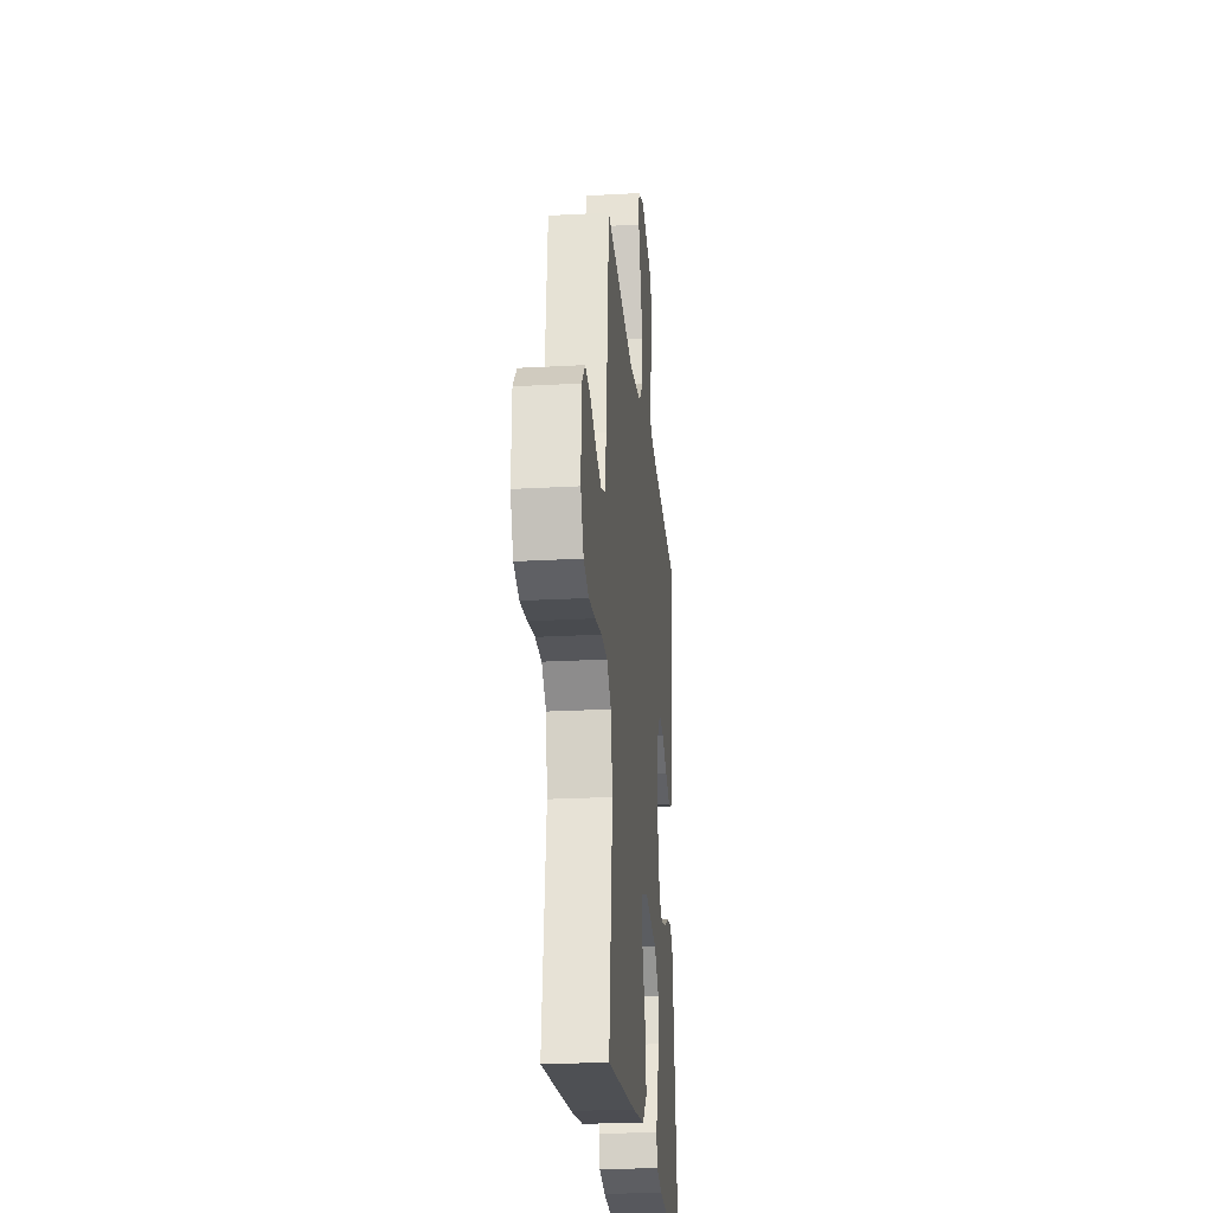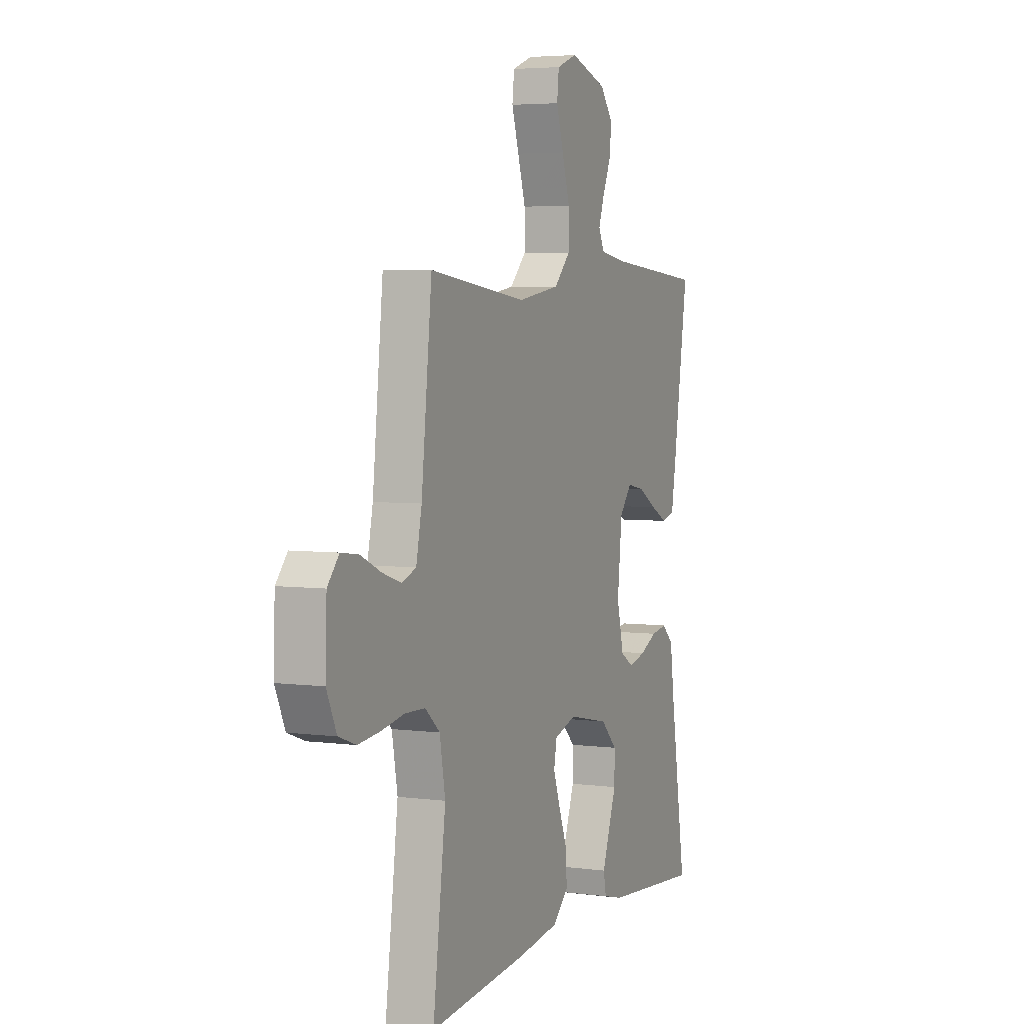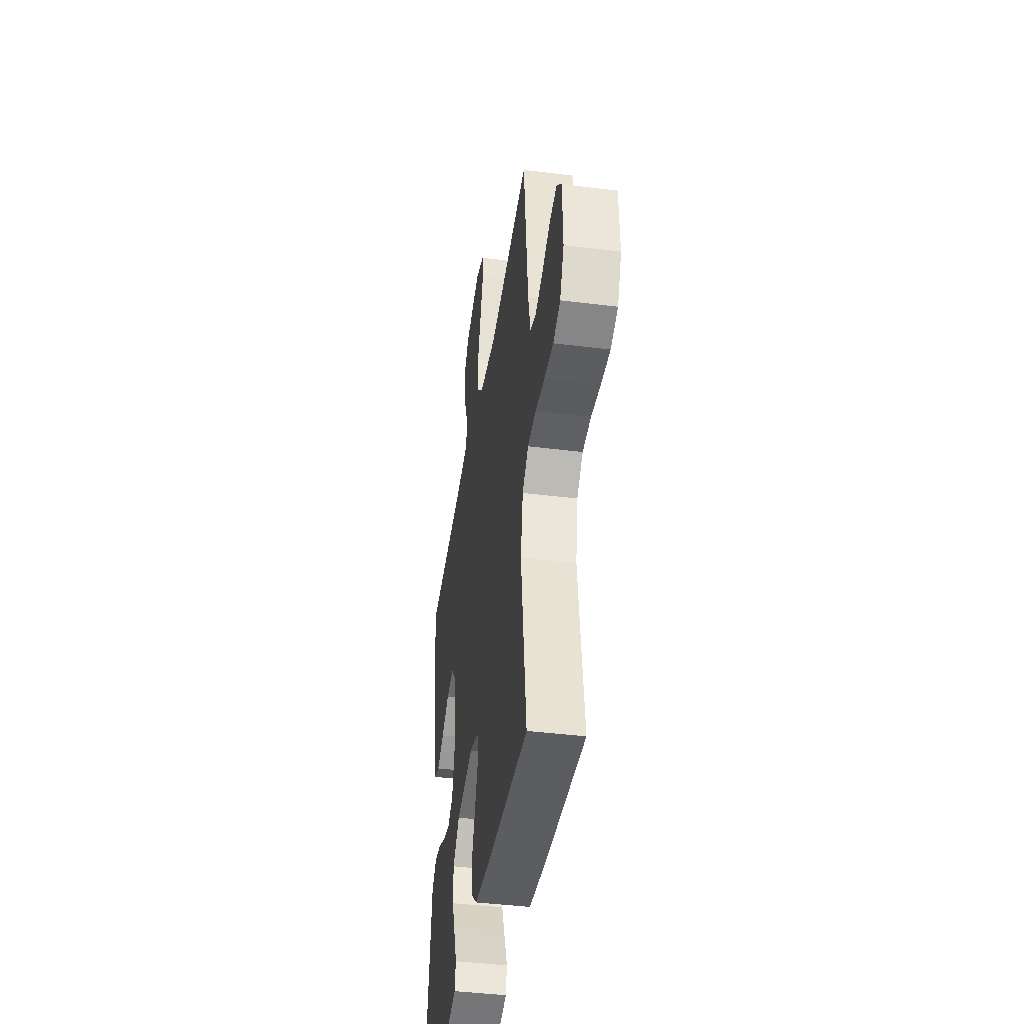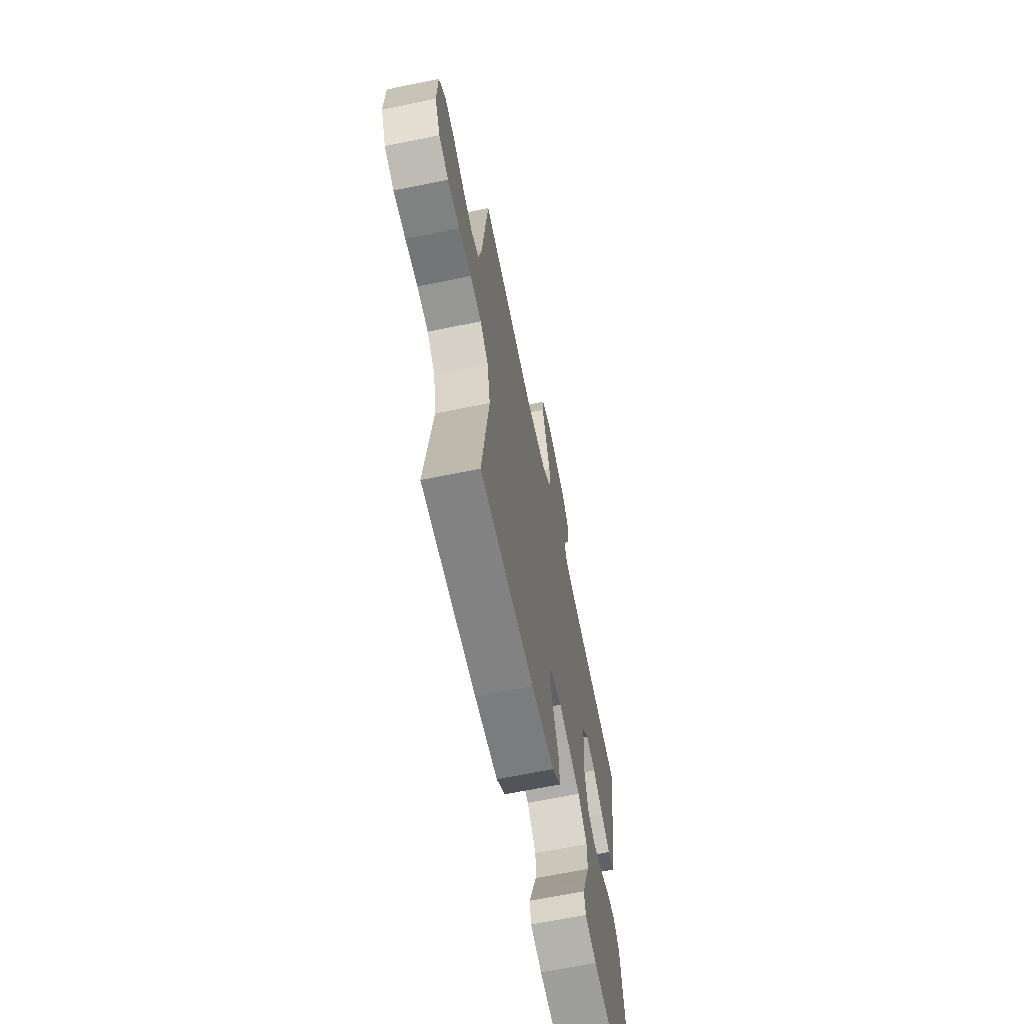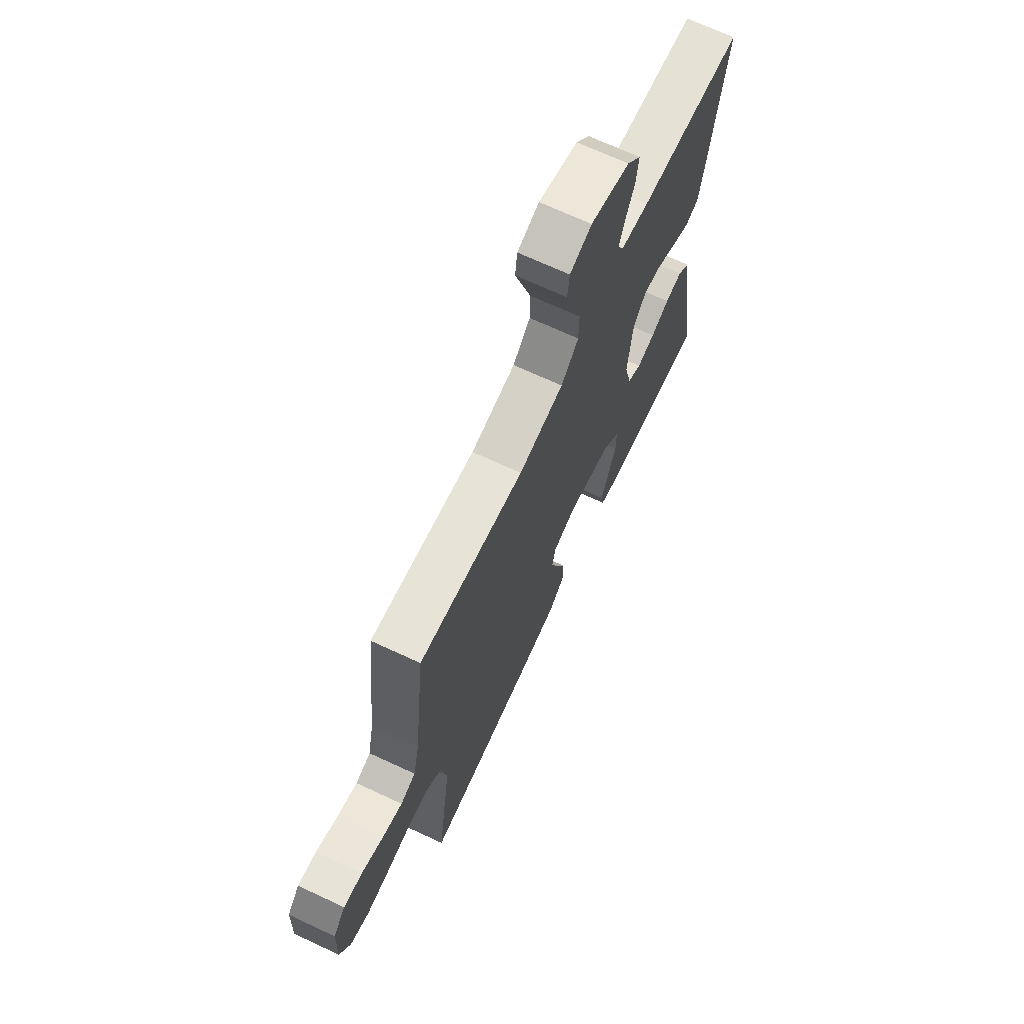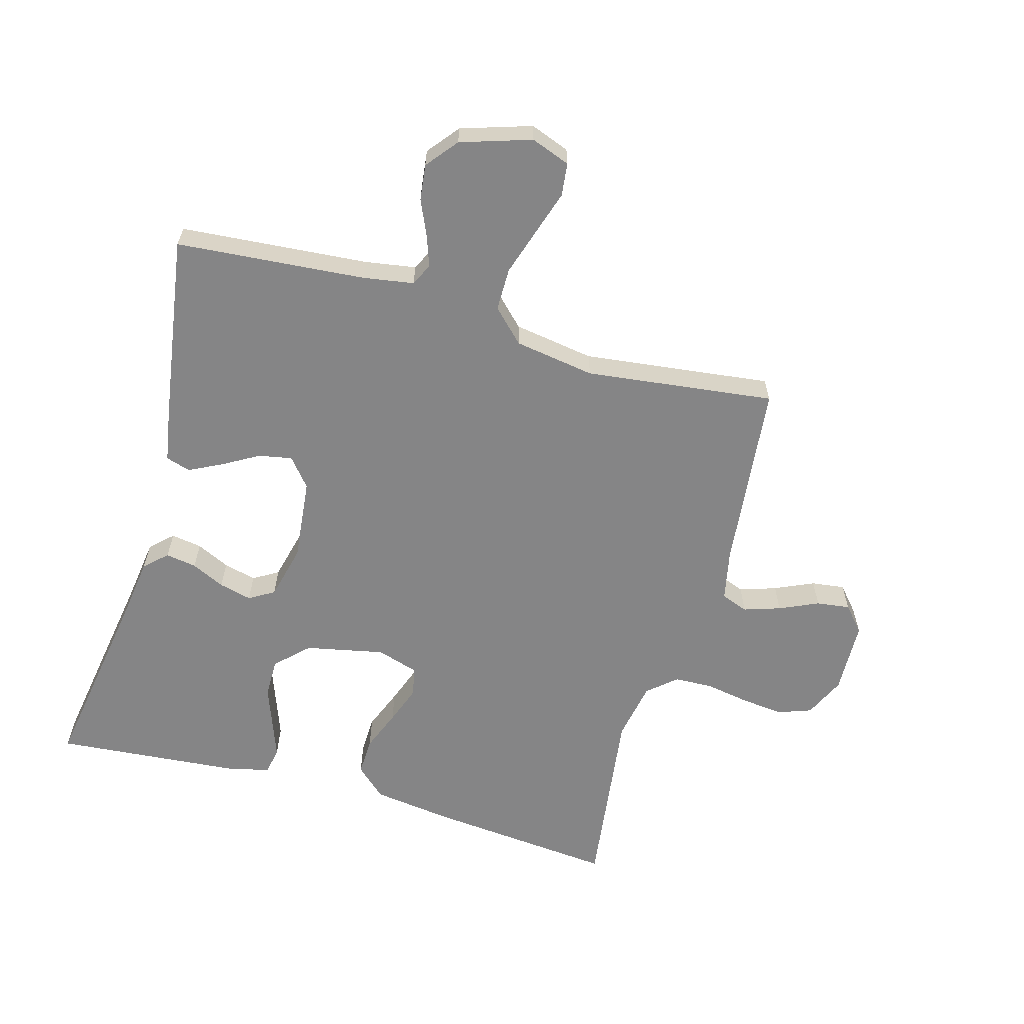
<metadata>
{"format":"obj","ext":"obj","renderer":"f3d","projection":"perspective","resolution":1024,"background":"white","views":[{"elev":-24.0,"azim":95.3,"up":"+Z"},{"elev":4.5,"azim":113.0,"up":"+Z"},{"elev":-42.4,"azim":81.5,"up":"+Z"},{"elev":-66.0,"azim":101.6,"up":"+Z"},{"elev":69.5,"azim":115.0,"up":"+Z"},{"elev":-61.9,"azim":-15.8,"up":"+Y"}]}
</metadata>
<code>
v 0.5 0.07 0.5
v 0.532 0.07 0.2
v 0.549 0.07 0.119
v 0.592 0.07 0.103
v 0.65 0.07 0.122
v 0.712 0.07 0.15
v 0.765 0.07 0.157
v 0.8 0.07 0.117
v 0.804 0.07 0
v 0.774 0.07 -0.065
v 0.721 0.07 -0.084
v 0.654 0.07 -0.077
v 0.585 0.07 -0.065
v 0.523 0.07 -0.067
v 0.478 0.07 -0.106
v 0.461 0.07 -0.2
v 0.5 0.07 -0.5
v 0.2 0.07 -0.472
v 0.074 0.07 -0.455
v 0.026 0.07 -0.411
v 0.028 0.07 -0.351
v 0.054 0.07 -0.285
v 0.076 0.07 -0.224
v 0.067 0.07 -0.177
v 0 0.07 -0.156
v -0.125 0.07 -0.182
v -0.175 0.07 -0.231
v -0.175 0.07 -0.293
v -0.151 0.07 -0.358
v -0.13 0.07 -0.416
v -0.138 0.07 -0.458
v -0.2 0.07 -0.474
v -0.5 0.07 -0.5
v -0.452 0.07 -0.2
v -0.438 0.07 -0.098
v -0.403 0.07 -0.065
v -0.354 0.07 -0.073
v -0.301 0.07 -0.098
v -0.249 0.07 -0.111
v -0.209 0.07 -0.087
v -0.188 0.07 0
v -0.202 0.07 0.131
v -0.239 0.07 0.176
v -0.292 0.07 0.166
v -0.349 0.07 0.133
v -0.401 0.07 0.107
v -0.44 0.07 0.119
v -0.454 0.07 0.2
v -0.5 0.07 0.5
v -0.2 0.07 0.525
v -0.12 0.07 0.538
v -0.103 0.07 0.573
v -0.12 0.07 0.622
v -0.145 0.07 0.678
v -0.152 0.07 0.735
v -0.112 0.07 0.785
v 0 0.07 0.821
v 0.062 0.07 0.798
v 0.068 0.07 0.746
v 0.046 0.07 0.677
v 0.022 0.07 0.601
v 0.022 0.07 0.533
v 0.072 0.07 0.483
v 0.2 0.07 0.463
v 0.5 0 0.5
v 0.532 0 0.2
v 0.549 0 0.119
v 0.592 0 0.103
v 0.65 0 0.122
v 0.712 0 0.15
v 0.765 0 0.157
v 0.8 0 0.117
v 0.804 0 0
v 0.774 0 -0.065
v 0.721 0 -0.084
v 0.654 0 -0.077
v 0.585 0 -0.065
v 0.523 0 -0.067
v 0.478 0 -0.106
v 0.461 0 -0.2
v 0.5 0 -0.5
v 0.2 0 -0.472
v 0.074 0 -0.455
v 0.026 0 -0.411
v 0.028 0 -0.351
v 0.054 0 -0.285
v 0.076 0 -0.224
v 0.067 0 -0.177
v 0 0 -0.156
v -0.125 0 -0.182
v -0.175 0 -0.231
v -0.175 0 -0.293
v -0.151 0 -0.358
v -0.13 0 -0.416
v -0.138 0 -0.458
v -0.2 0 -0.474
v -0.5 0 -0.5
v -0.452 0 -0.2
v -0.438 0 -0.098
v -0.403 0 -0.065
v -0.354 0 -0.073
v -0.301 0 -0.098
v -0.249 0 -0.111
v -0.209 0 -0.087
v -0.188 0 0
v -0.202 0 0.131
v -0.239 0 0.176
v -0.292 0 0.166
v -0.349 0 0.133
v -0.401 0 0.107
v -0.44 0 0.119
v -0.454 0 0.2
v -0.5 0 0.5
v -0.2 0 0.525
v -0.12 0 0.538
v -0.103 0 0.573
v -0.12 0 0.622
v -0.145 0 0.678
v -0.152 0 0.735
v -0.112 0 0.785
v 0 0 0.821
v 0.062 0 0.798
v 0.068 0 0.746
v 0.046 0 0.677
v 0.022 0 0.601
v 0.022 0 0.533
v 0.072 0 0.483
v 0.2 0 0.463
f 58 59 60
f 57 58 60
f 56 57 60
f 55 56 60
f 54 55 60
f 53 54 60
f 52 53 60 61
f 51 52 61 62
f 48 49 50
f 47 48 50
f 46 47 50
f 45 46 50
f 44 45 50
f 51 62 63
f 50 51 63
f 44 50 63
f 43 44 63
f 36 37 38
f 35 36 38
f 34 35 38
f 34 38 39
f 33 34 39
f 32 33 39
f 31 32 39
f 30 31 39
f 29 30 39
f 28 29 39
f 27 28 39 40
f 20 21 22
f 19 20 22
f 18 19 22
f 17 18 22
f 16 17 22
f 15 16 22 23
f 14 15 23 24
f 11 12 13
f 10 11 13
f 9 10 13
f 8 9 13
f 7 8 13
f 6 7 13
f 5 6 13
f 4 5 13 14
f 14 24 25
f 4 14 25
f 3 4 25
f 64 1 2
f 64 2 3
f 63 64 3
f 43 63 3
f 42 43 3
f 3 25 26
f 42 3 26
f 41 42 26
f 26 27 40 41
f 124 123 122
f 124 122 121
f 124 121 120
f 124 120 119
f 124 119 118
f 124 118 117
f 125 124 117 116
f 126 125 116 115
f 114 113 112
f 114 112 111
f 114 111 110
f 114 110 109
f 114 109 108
f 127 126 115
f 127 115 114
f 127 114 108
f 127 108 107
f 102 101 100
f 102 100 99
f 102 99 98
f 103 102 98
f 103 98 97
f 103 97 96
f 103 96 95
f 103 95 94
f 103 94 93
f 103 93 92
f 104 103 92 91
f 86 85 84
f 86 84 83
f 86 83 82
f 86 82 81
f 86 81 80
f 87 86 80 79
f 88 87 79 78
f 77 76 75
f 77 75 74
f 77 74 73
f 77 73 72
f 77 72 71
f 77 71 70
f 77 70 69
f 78 77 69 68
f 89 88 78
f 89 78 68
f 89 68 67
f 66 65 128
f 67 66 128
f 67 128 127
f 67 127 107
f 67 107 106
f 90 89 67
f 90 67 106
f 90 106 105
f 105 104 91 90
f 1 65 66 2
f 2 66 67 3
f 3 67 68 4
f 4 68 69 5
f 5 69 70 6
f 6 70 71 7
f 7 71 72 8
f 8 72 73 9
f 9 73 74 10
f 10 74 75 11
f 11 75 76 12
f 12 76 77 13
f 13 77 78 14
f 14 78 79 15
f 15 79 80 16
f 16 80 81 17
f 17 81 82 18
f 18 82 83 19
f 19 83 84 20
f 20 84 85 21
f 21 85 86 22
f 22 86 87 23
f 23 87 88 24
f 24 88 89 25
f 25 89 90 26
f 26 90 91 27
f 27 91 92 28
f 28 92 93 29
f 29 93 94 30
f 30 94 95 31
f 31 95 96 32
f 32 96 97 33
f 33 97 98 34
f 34 98 99 35
f 35 99 100 36
f 36 100 101 37
f 37 101 102 38
f 38 102 103 39
f 39 103 104 40
f 40 104 105 41
f 41 105 106 42
f 42 106 107 43
f 43 107 108 44
f 44 108 109 45
f 45 109 110 46
f 46 110 111 47
f 47 111 112 48
f 48 112 113 49
f 49 113 114 50
f 50 114 115 51
f 51 115 116 52
f 52 116 117 53
f 53 117 118 54
f 54 118 119 55
f 55 119 120 56
f 56 120 121 57
f 57 121 122 58
f 58 122 123 59
f 59 123 124 60
f 60 124 125 61
f 61 125 126 62
f 62 126 127 63
f 63 127 128 64
f 64 128 65 1

</code>
